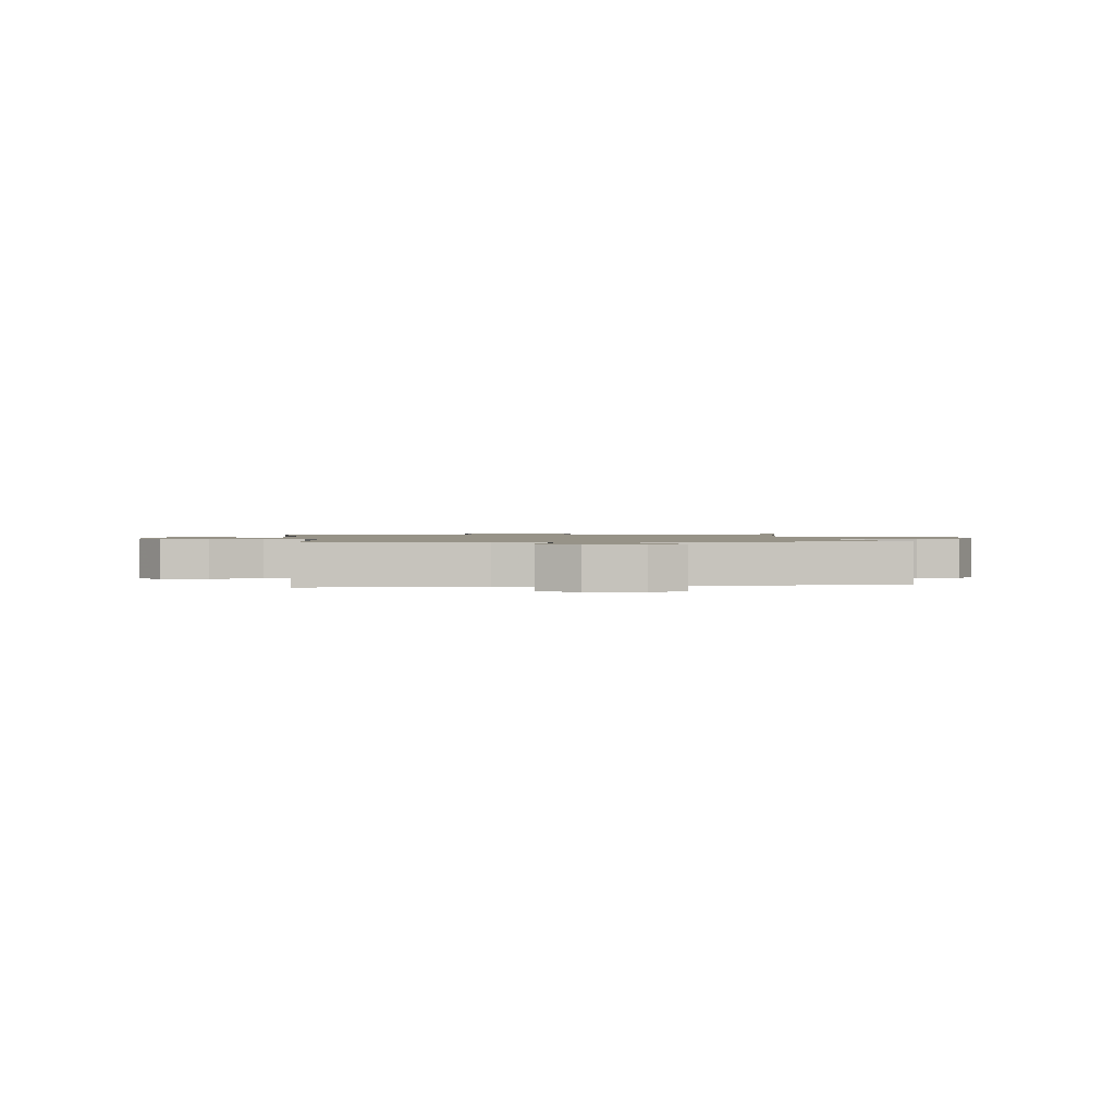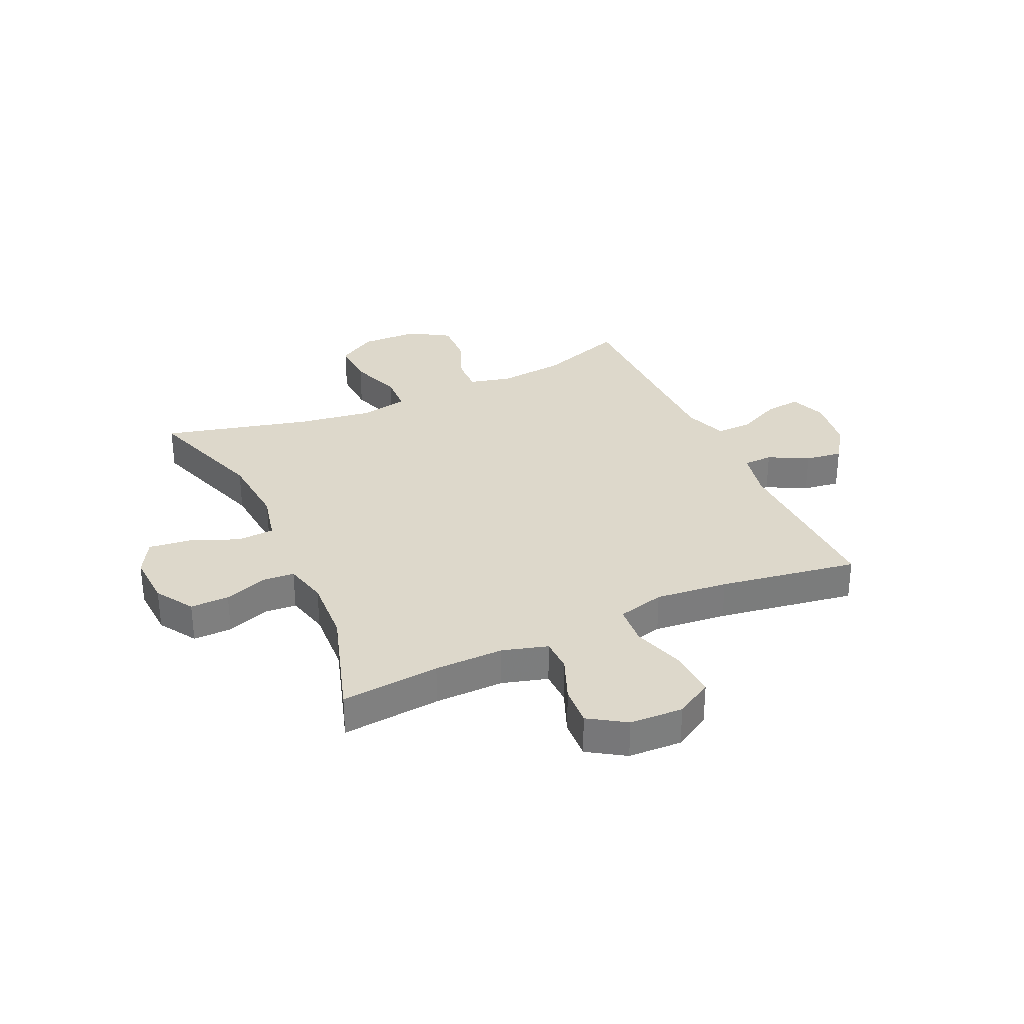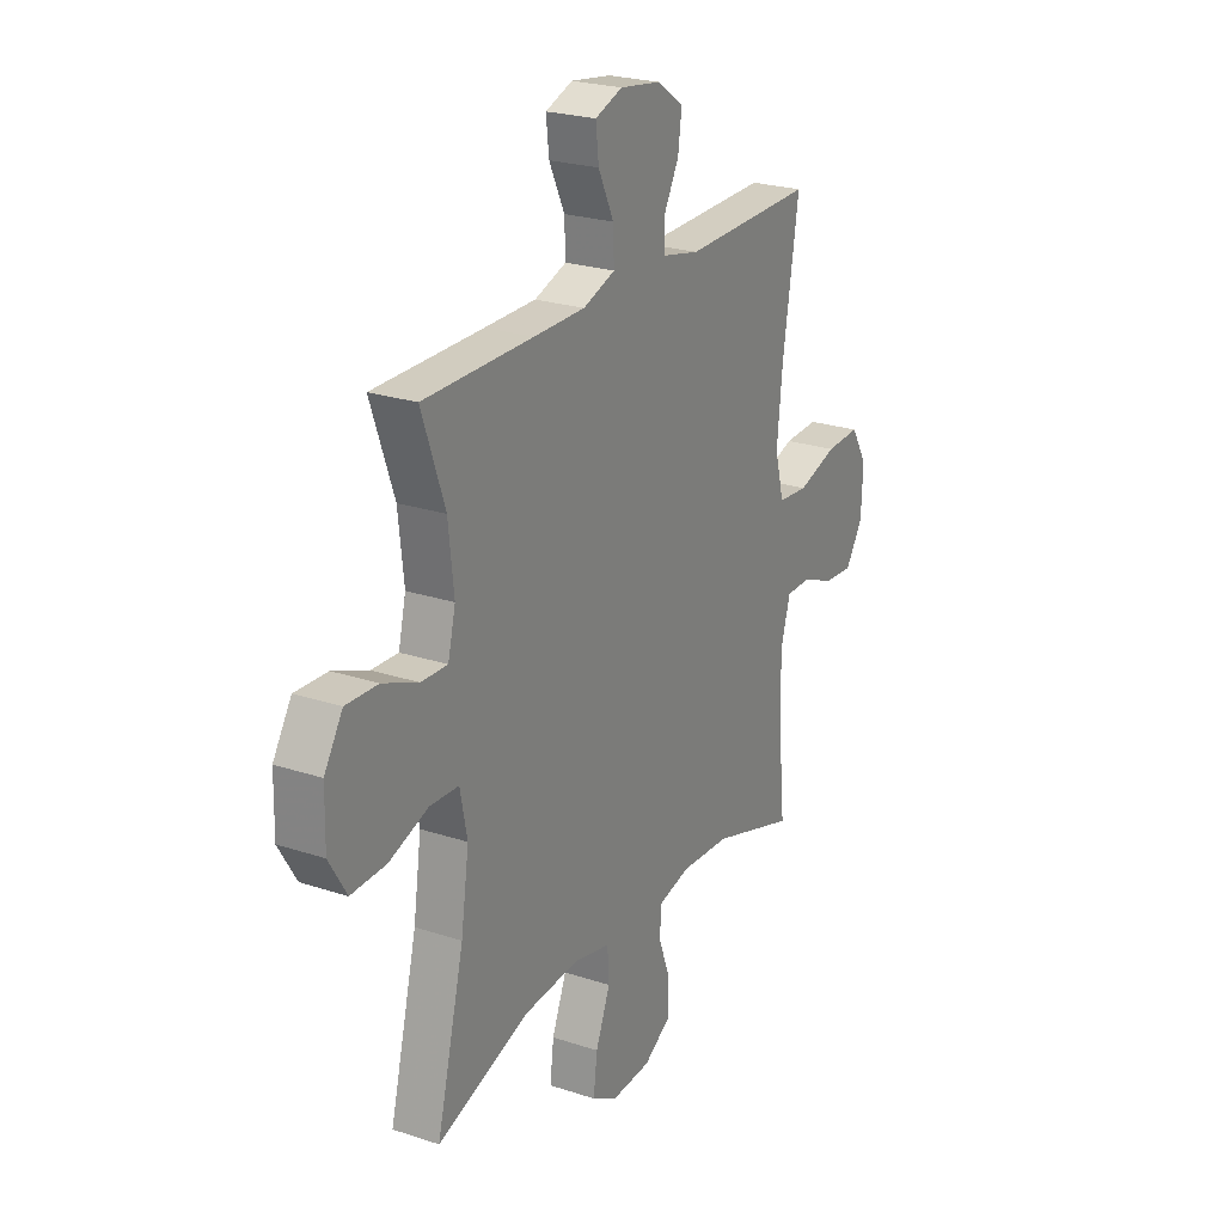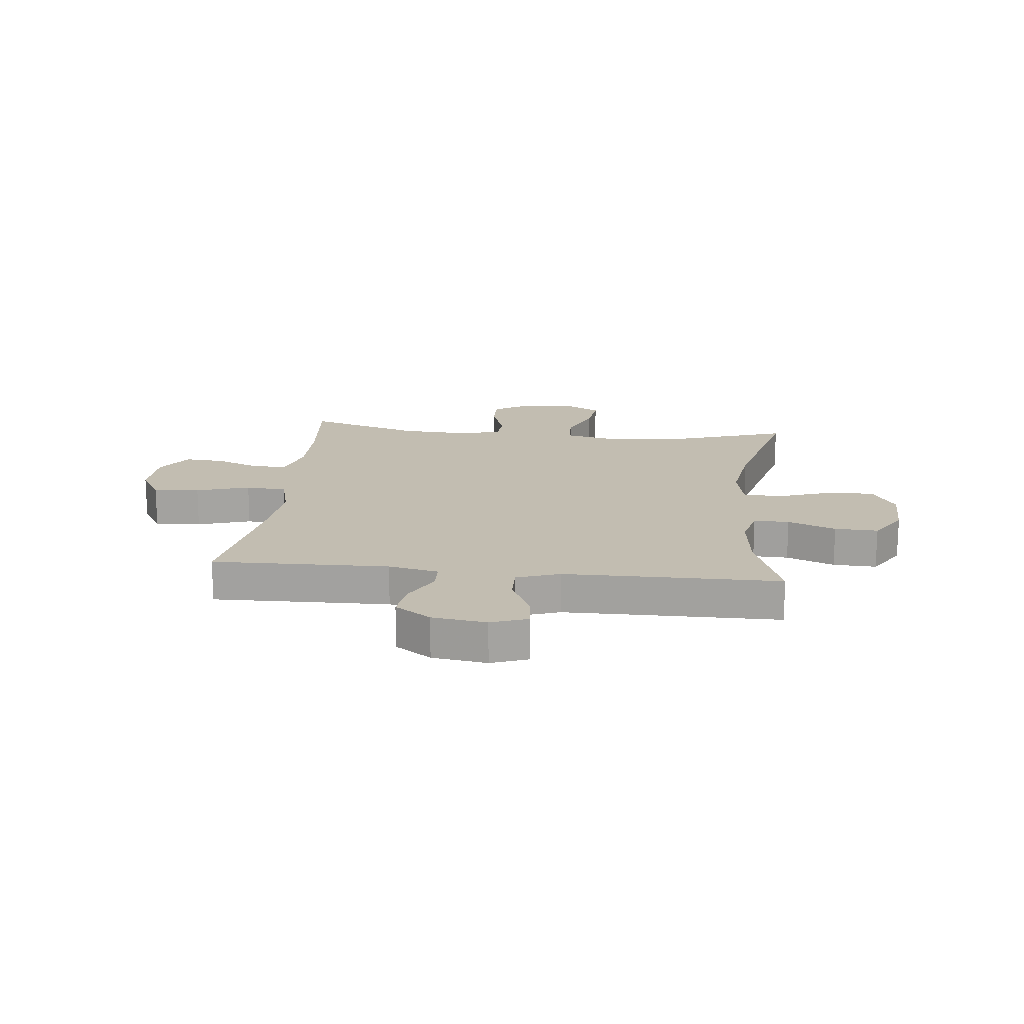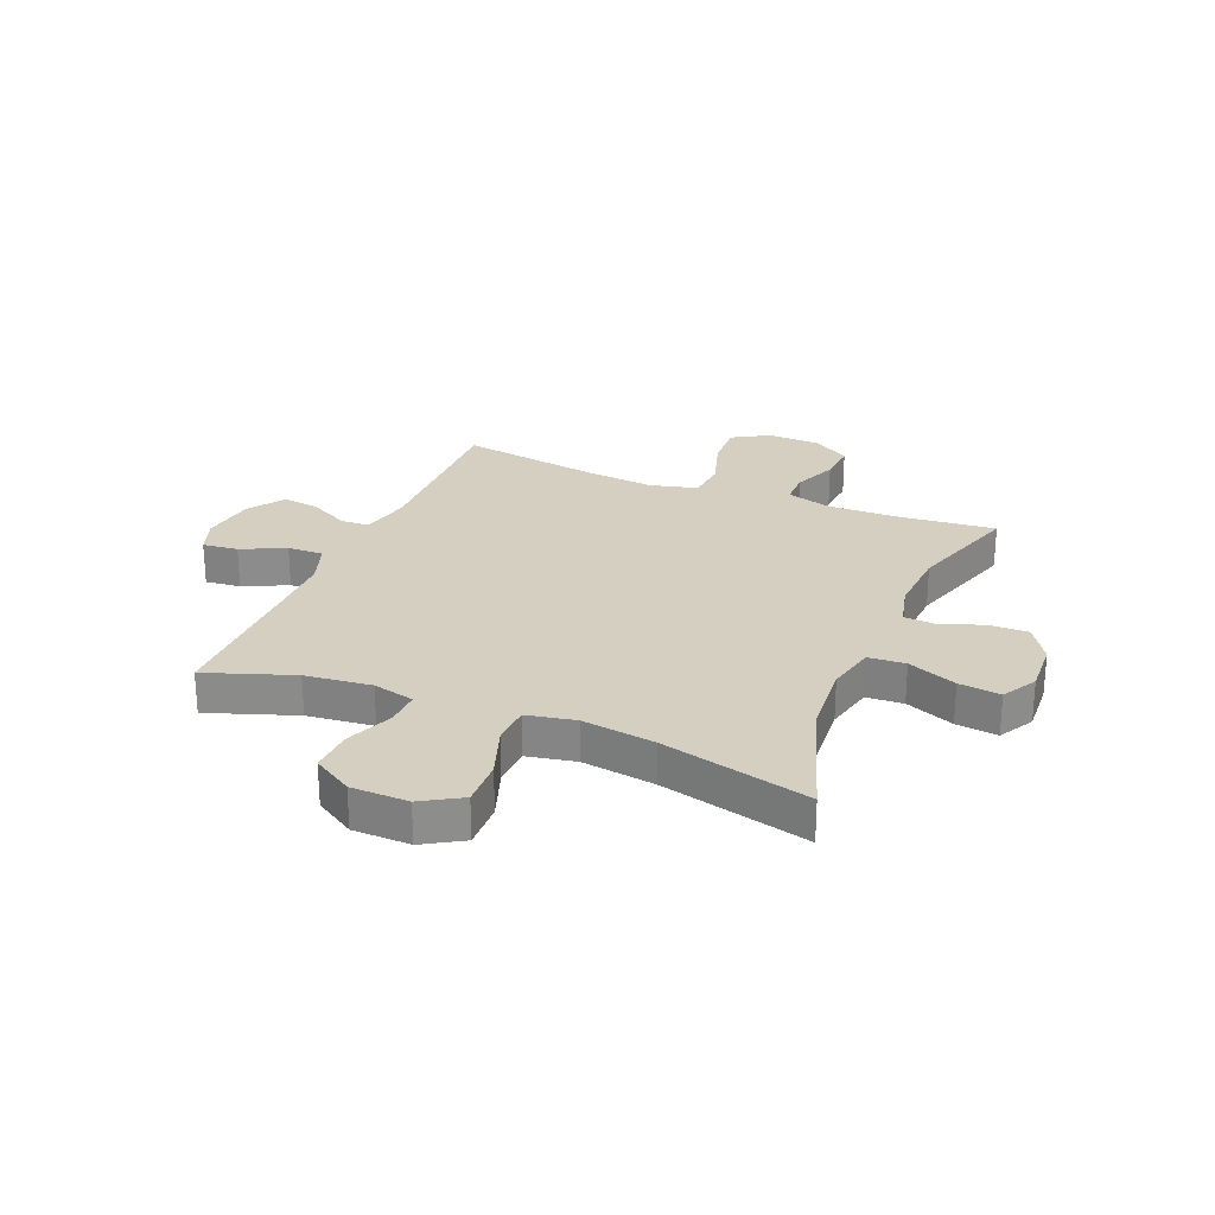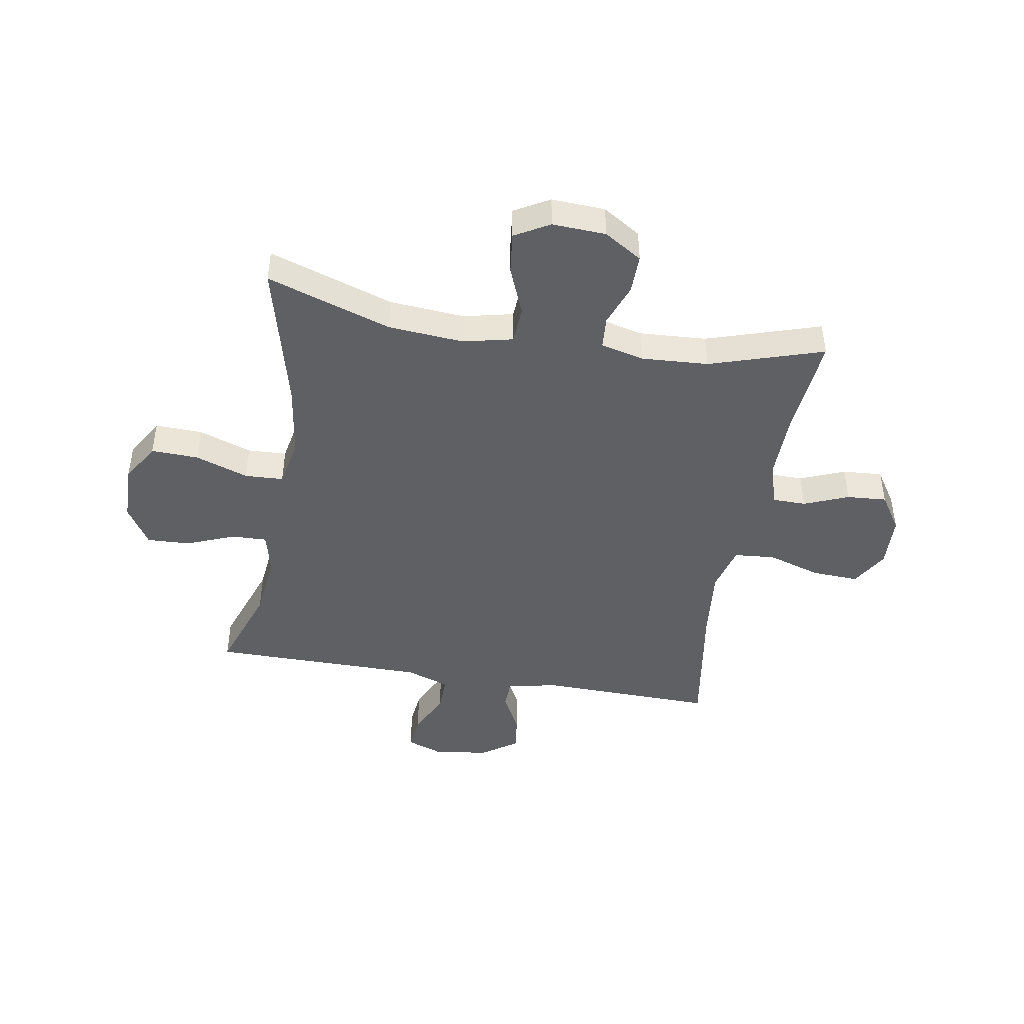
<metadata>
{"format":"obj","ext":"obj","renderer":"f3d","projection":"perspective","resolution":1024,"background":"white","views":[{"elev":1.3,"azim":-7.4,"up":"+Y"},{"elev":31.5,"azim":-114.6,"up":"+Y"},{"elev":23.9,"azim":118.8,"up":"+Z"},{"elev":16.9,"azim":6.1,"up":"+Y"},{"elev":25.9,"azim":112.5,"up":"+Y"},{"elev":-44.8,"azim":170.4,"up":"+Y"}]}
</metadata>
<code>
v -0.5 0.07 0.5
v -0.186 0.07 0.493
v -0.097 0.07 0.512
v -0.095 0.07 0.564
v -0.132 0.07 0.634
v -0.141 0.07 0.7
v -0.077 0.07 0.744
v 0.02 0.07 0.758
v 0.085 0.07 0.734
v 0.078 0.07 0.671
v 0.041 0.07 0.593
v 0.039 0.07 0.529
v 0.116 0.07 0.502
v 0.239 0.07 0.501
v 0.5 0.07 0.5
v 0.445 0.07 0.344
v 0.432 0.07 0.226
v 0.45 0.07 0.152
v 0.513 0.07 0.154
v 0.598 0.07 0.188
v 0.675 0.07 0.191
v 0.719 0.07 0.12
v 0.721 0.07 0.018
v 0.679 0.07 -0.052
v 0.595 0.07 -0.049
v 0.501 0.07 -0.016
v 0.432 0.07 -0.019
v 0.415 0.07 -0.105
v 0.434 0.07 -0.236
v 0.5 0.07 -0.5
v 0.279 0.07 -0.426
v 0.145 0.07 -0.415
v 0.057 0.07 -0.435
v 0.053 0.07 -0.501
v 0.088 0.07 -0.588
v 0.097 0.07 -0.662
v 0.035 0.07 -0.697
v -0.06 0.07 -0.692
v -0.127 0.07 -0.65
v -0.126 0.07 -0.581
v -0.098 0.07 -0.505
v -0.102 0.07 -0.448
v -0.179 0.07 -0.429
v -0.298 0.07 -0.436
v -0.5 0.07 -0.5
v -0.483 0.07 -0.324
v -0.481 0.07 -0.201
v -0.504 0.07 -0.121
v -0.564 0.07 -0.12
v -0.643 0.07 -0.152
v -0.714 0.07 -0.157
v -0.756 0.07 -0.092
v -0.76 0.07 0.003
v -0.721 0.07 0.069
v -0.638 0.07 0.065
v -0.543 0.07 0.035
v -0.47 0.07 0.041
v -0.448 0.07 0.125
v -0.461 0.07 0.254
v -0.5 0 0.5
v -0.186 0 0.493
v -0.097 0 0.512
v -0.095 0 0.564
v -0.132 0 0.634
v -0.141 0 0.7
v -0.077 0 0.744
v 0.02 0 0.758
v 0.085 0 0.734
v 0.078 0 0.671
v 0.041 0 0.593
v 0.039 0 0.529
v 0.116 0 0.502
v 0.239 0 0.501
v 0.5 0 0.5
v 0.445 0 0.344
v 0.432 0 0.226
v 0.45 0 0.152
v 0.513 0 0.154
v 0.598 0 0.188
v 0.675 0 0.191
v 0.719 0 0.12
v 0.721 0 0.018
v 0.679 0 -0.052
v 0.595 0 -0.049
v 0.501 0 -0.016
v 0.432 0 -0.019
v 0.415 0 -0.105
v 0.434 0 -0.236
v 0.5 0 -0.5
v 0.279 0 -0.426
v 0.145 0 -0.415
v 0.057 0 -0.435
v 0.053 0 -0.501
v 0.088 0 -0.588
v 0.097 0 -0.662
v 0.035 0 -0.697
v -0.06 0 -0.692
v -0.127 0 -0.65
v -0.126 0 -0.581
v -0.098 0 -0.505
v -0.102 0 -0.448
v -0.179 0 -0.429
v -0.298 0 -0.436
v -0.5 0 -0.5
v -0.483 0 -0.324
v -0.481 0 -0.201
v -0.504 0 -0.121
v -0.564 0 -0.12
v -0.643 0 -0.152
v -0.714 0 -0.157
v -0.756 0 -0.092
v -0.76 0 0.003
v -0.721 0 0.069
v -0.638 0 0.065
v -0.543 0 0.035
v -0.47 0 0.041
v -0.448 0 0.125
v -0.461 0 0.254
f 53 54 55 56
f 53 56 57
f 52 53 57
f 49 50 51 52
f 48 49 52 57
f 47 48 57 58
f 44 45 46
f 43 44 46 47
f 42 43 47 58
f 38 39 40 41
f 38 41 42
f 37 38 42
f 34 35 36 37
f 33 34 37 42
f 32 33 42 58
f 29 30 31
f 28 29 31 32
f 27 28 32 58
f 23 24 25 26
f 19 20 21 22
f 18 19 22 23
f 14 15 16
f 13 14 16 17
f 12 13 17 18
f 8 9 10 11
f 8 11 12
f 7 8 12
f 4 5 6 7
f 3 4 7 12
f 2 3 12 18
f 59 1 2 18
f 26 27 58 59
f 18 23 26 59
f 115 114 113 112
f 116 115 112
f 116 112 111
f 111 110 109 108
f 116 111 108 107
f 117 116 107 106
f 105 104 103
f 106 105 103 102
f 117 106 102 101
f 100 99 98 97
f 101 100 97
f 101 97 96
f 96 95 94 93
f 101 96 93 92
f 117 101 92 91
f 90 89 88
f 91 90 88 87
f 117 91 87 86
f 85 84 83 82
f 81 80 79 78
f 82 81 78 77
f 75 74 73
f 76 75 73 72
f 77 76 72 71
f 70 69 68 67
f 71 70 67
f 71 67 66
f 66 65 64 63
f 71 66 63 62
f 77 71 62 61
f 77 61 60 118
f 118 117 86 85
f 118 85 82 77
f 1 60 61 2
f 2 61 62 3
f 3 62 63 4
f 4 63 64 5
f 5 64 65 6
f 6 65 66 7
f 7 66 67 8
f 8 67 68 9
f 9 68 69 10
f 10 69 70 11
f 11 70 71 12
f 12 71 72 13
f 13 72 73 14
f 14 73 74 15
f 15 74 75 16
f 16 75 76 17
f 17 76 77 18
f 18 77 78 19
f 19 78 79 20
f 20 79 80 21
f 21 80 81 22
f 22 81 82 23
f 23 82 83 24
f 24 83 84 25
f 25 84 85 26
f 26 85 86 27
f 27 86 87 28
f 28 87 88 29
f 29 88 89 30
f 30 89 90 31
f 31 90 91 32
f 32 91 92 33
f 33 92 93 34
f 34 93 94 35
f 35 94 95 36
f 36 95 96 37
f 37 96 97 38
f 38 97 98 39
f 39 98 99 40
f 40 99 100 41
f 41 100 101 42
f 42 101 102 43
f 43 102 103 44
f 44 103 104 45
f 45 104 105 46
f 46 105 106 47
f 47 106 107 48
f 48 107 108 49
f 49 108 109 50
f 50 109 110 51
f 51 110 111 52
f 52 111 112 53
f 53 112 113 54
f 54 113 114 55
f 55 114 115 56
f 56 115 116 57
f 57 116 117 58
f 58 117 118 59
f 59 118 60 1

</code>
